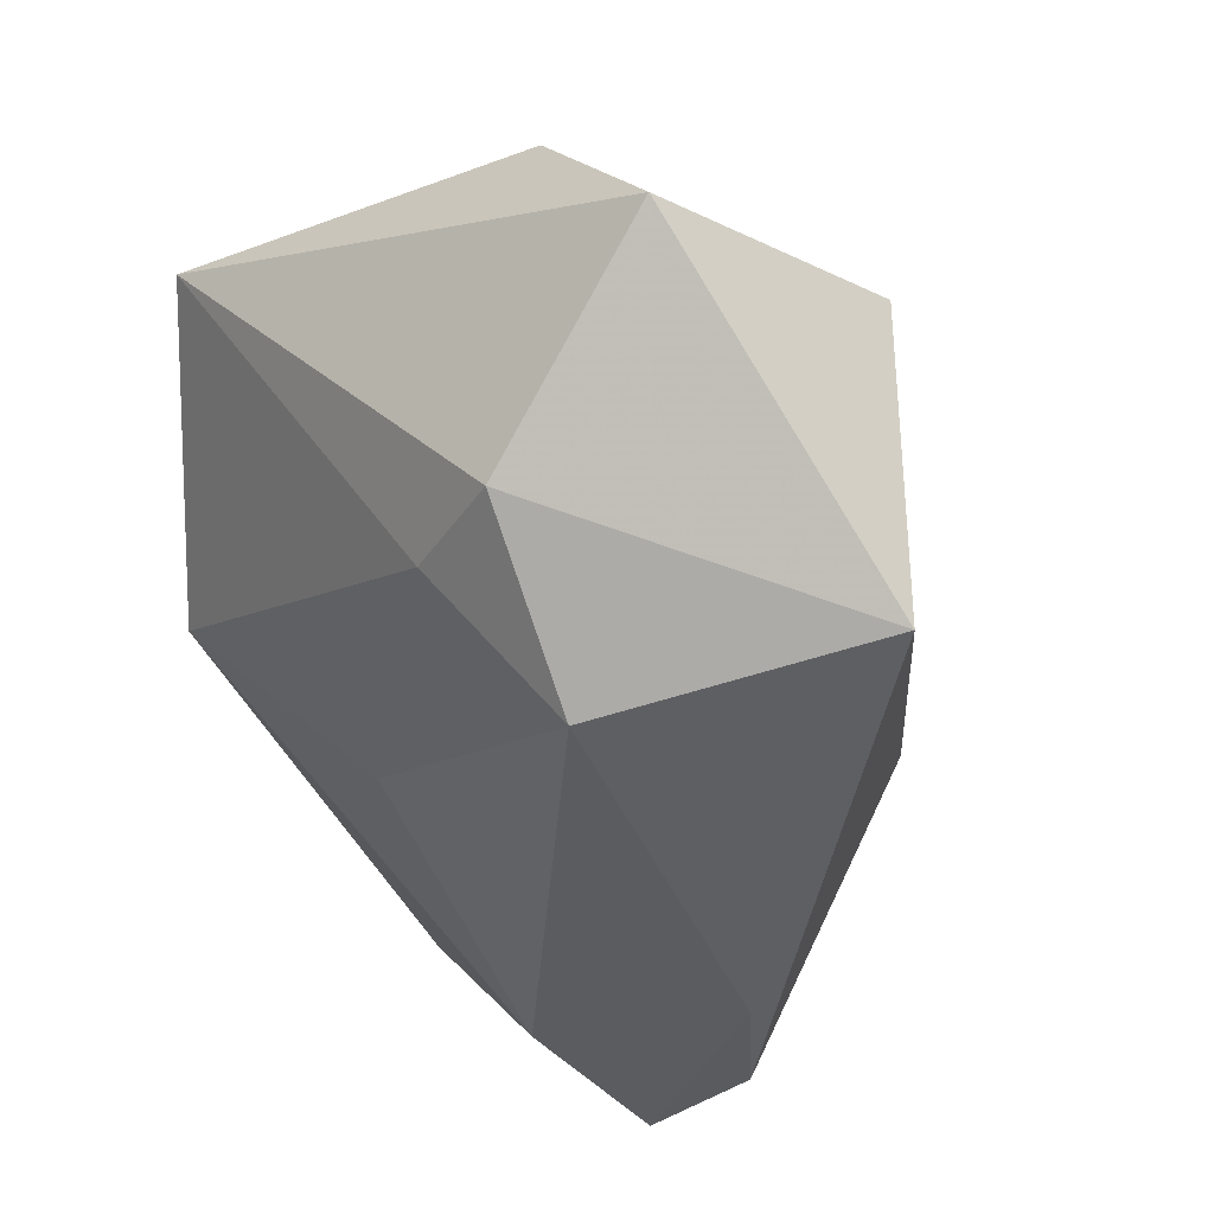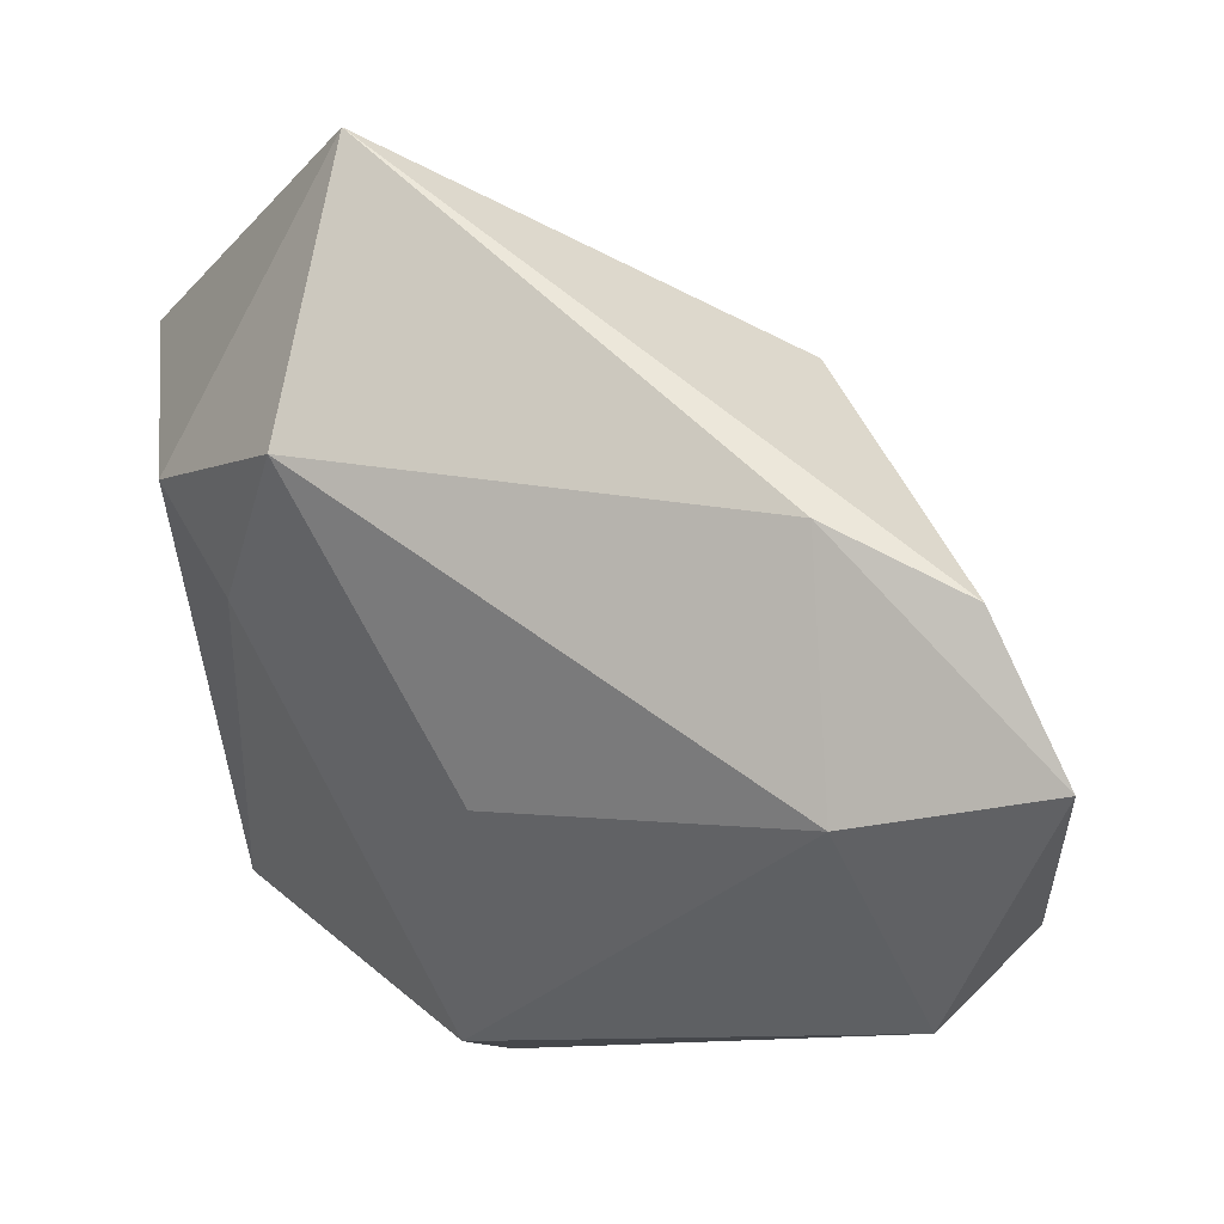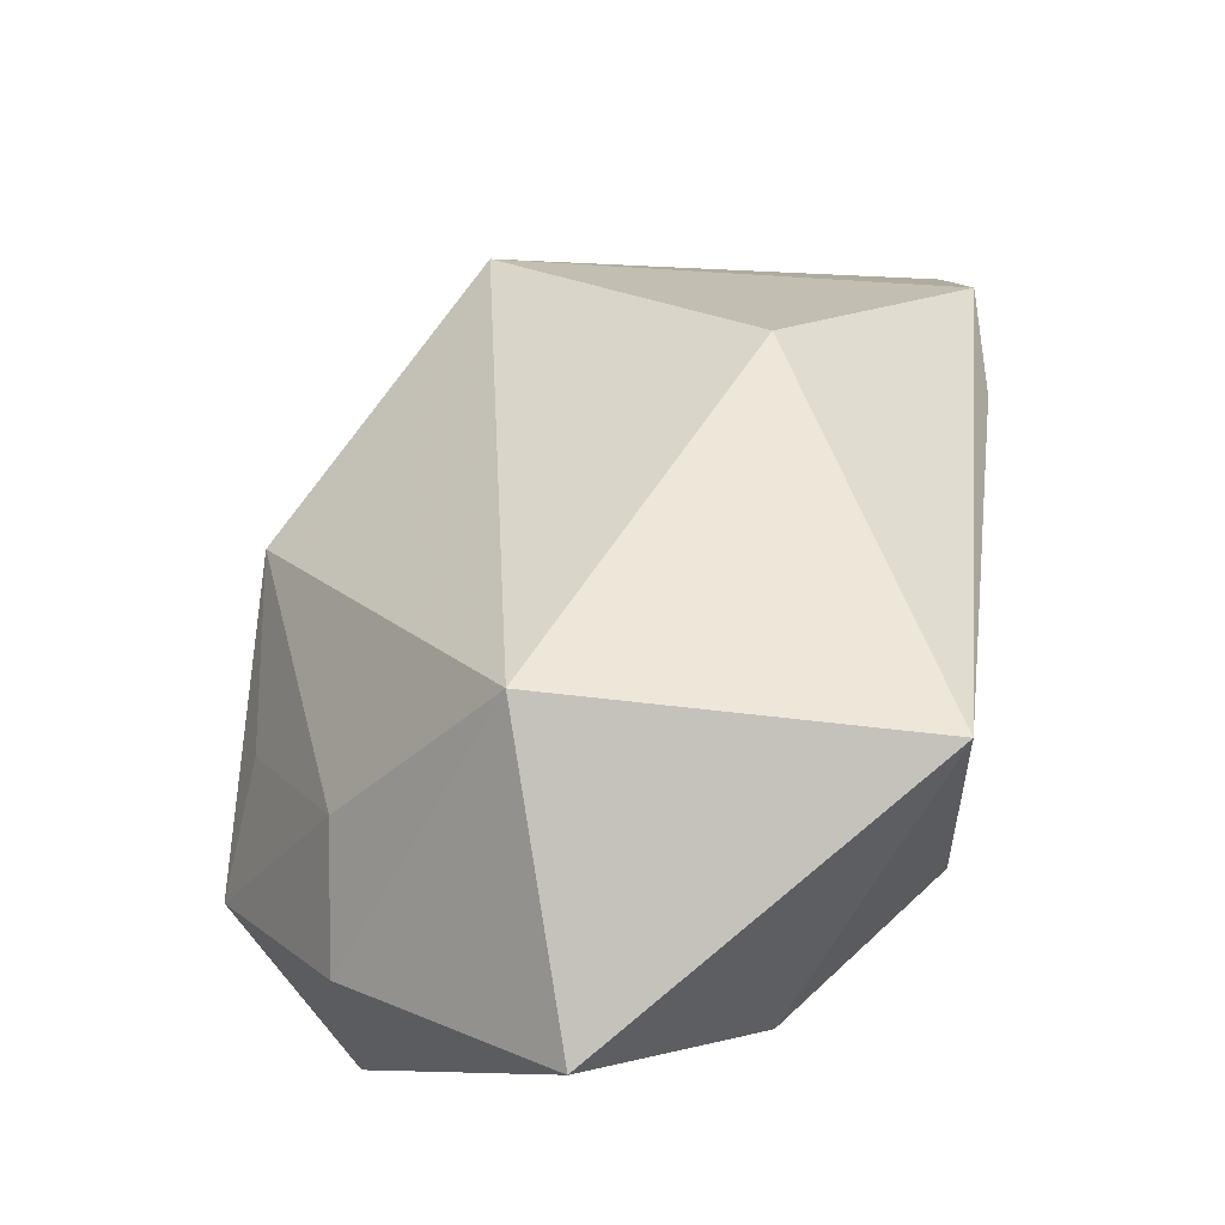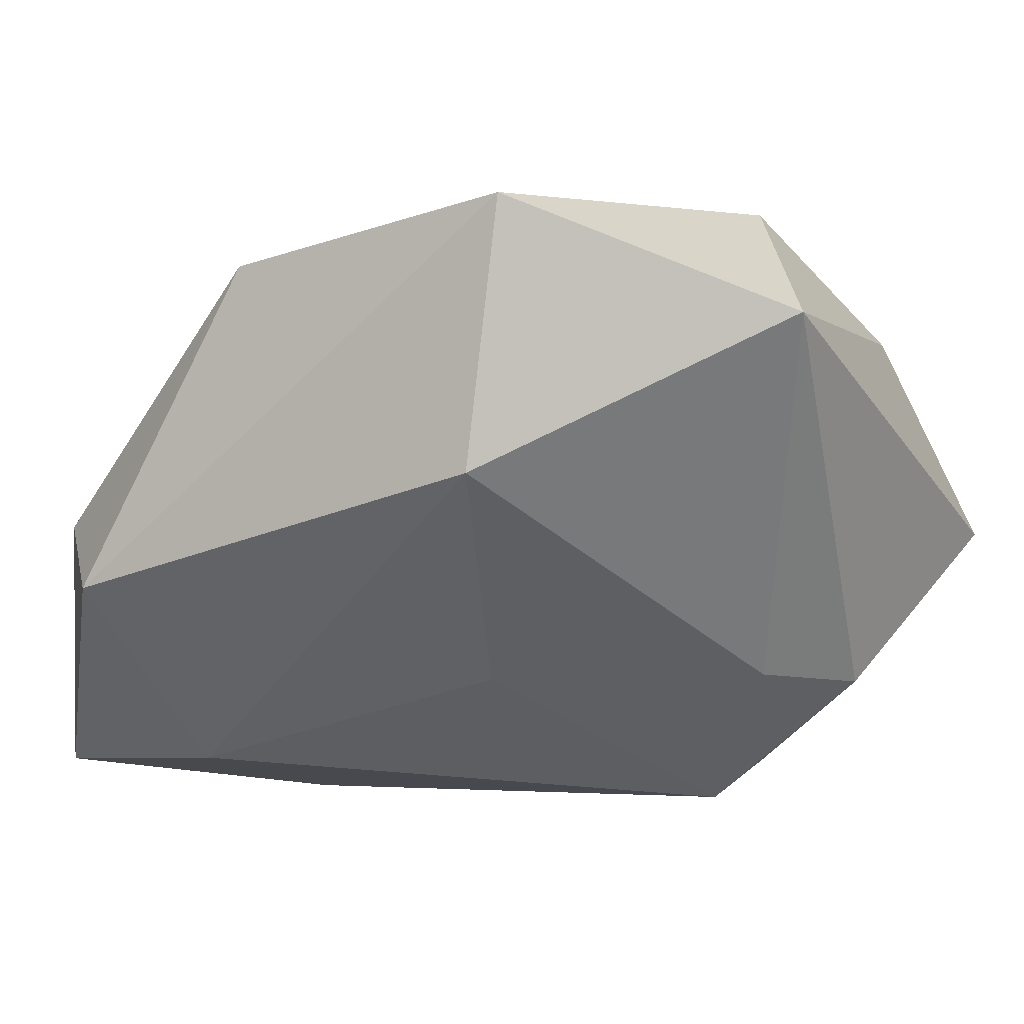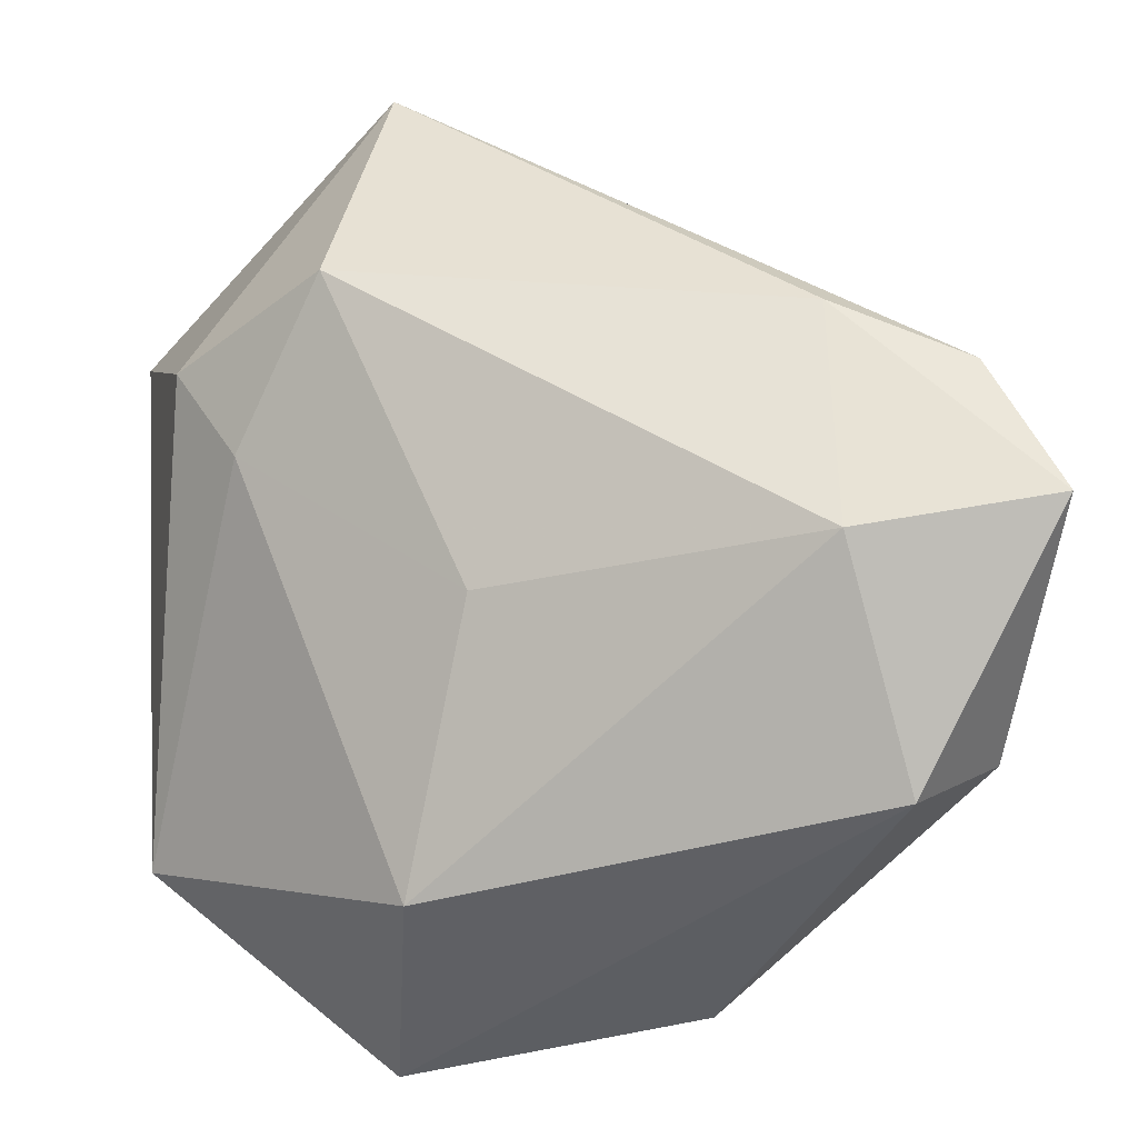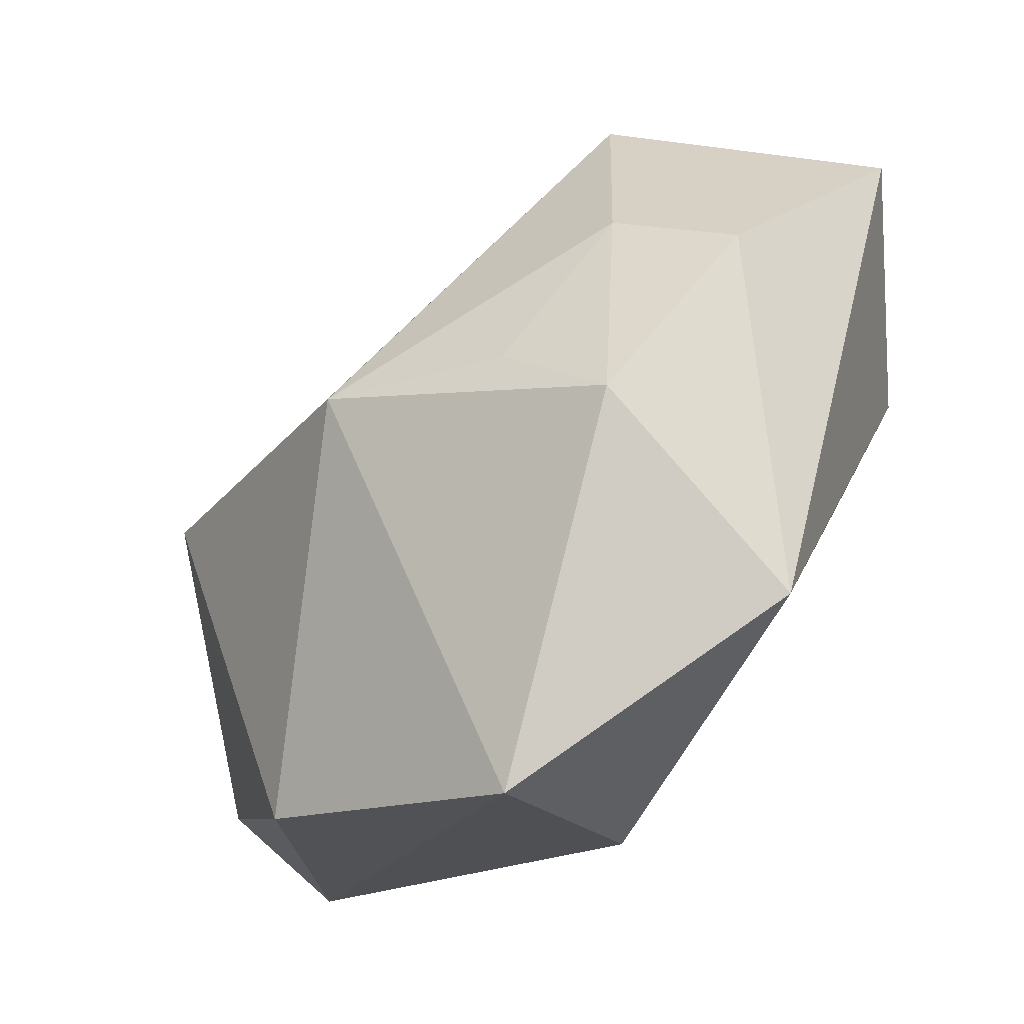
<metadata>
{"format":"obj","ext":"obj","renderer":"f3d","projection":"perspective","resolution":1024,"background":"white","views":[{"elev":-40.4,"azim":120.7,"up":"+Z"},{"elev":-10.2,"azim":-164.6,"up":"+Y"},{"elev":75.8,"azim":97.6,"up":"+Y"},{"elev":-1.3,"azim":27.2,"up":"+Z"},{"elev":-44.9,"azim":-176.1,"up":"+Y"},{"elev":-18.9,"azim":33.2,"up":"+Y"}]}
</metadata>
<code>
v 0.03186 0.01269 -0.01744
v 0.02091 0.02165 0.01951
v 0.00436 -0.01612 -0.01659
v -0.03966 -0.0251 -0.001478
v 0.03923 0.03149 -0.002032
v -0.02378 0.02117 -0.01016
v 0.01422 0.006424 0.02833
v 0.01283 0.03937 0.006024
v 0.01685 0.01111 -0.02994
v 0.03325 0.01782 0.01784
v -0.02673 0.003451 -0.02994
v 0.02573 0.002284 -0.0164
v 0.01112 -0.03392 0.002917
v -0.03426 0.001837 0.01557
v -0.003979 0.005469 0.03054
v 0.02614 0.0005449 0.02978
v 0.03716 -0.01724 0.01778
v 0.01437 -0.03392 0.02805
v -0.03168 -0.03392 -0.007643
v -0.02677 -0.01948 -0.02516
v 0.01175 0.03828 -0.02823
v -0.04528 -0.01748 -0.02608
v -0.03929 -0.003291 -0.02825
v -0.01455 -0.03212 0.02328
f 15 8 14
f 14 24 15
f 15 24 18
f 8 5 21
f 14 22 4
f 4 24 14
f 9 21 1
f 1 21 5
f 16 15 18
f 11 21 9
f 9 20 11
f 11 20 22
f 3 20 9
f 13 20 3
f 24 4 19
f 19 13 18
f 18 24 19
f 19 20 13
f 19 4 22
f 22 20 19
f 9 1 12
f 12 3 9
f 13 3 12
f 17 16 18
f 18 13 17
f 17 1 5
f 13 12 17
f 17 12 1
f 8 15 2
f 23 22 14
f 23 11 22
f 21 11 23
f 10 17 5
f 16 17 10
f 10 2 16
f 10 5 8
f 8 2 10
f 15 16 7
f 7 2 15
f 16 2 7
f 21 23 6
f 8 21 6
f 14 8 6
f 6 23 14

</code>
